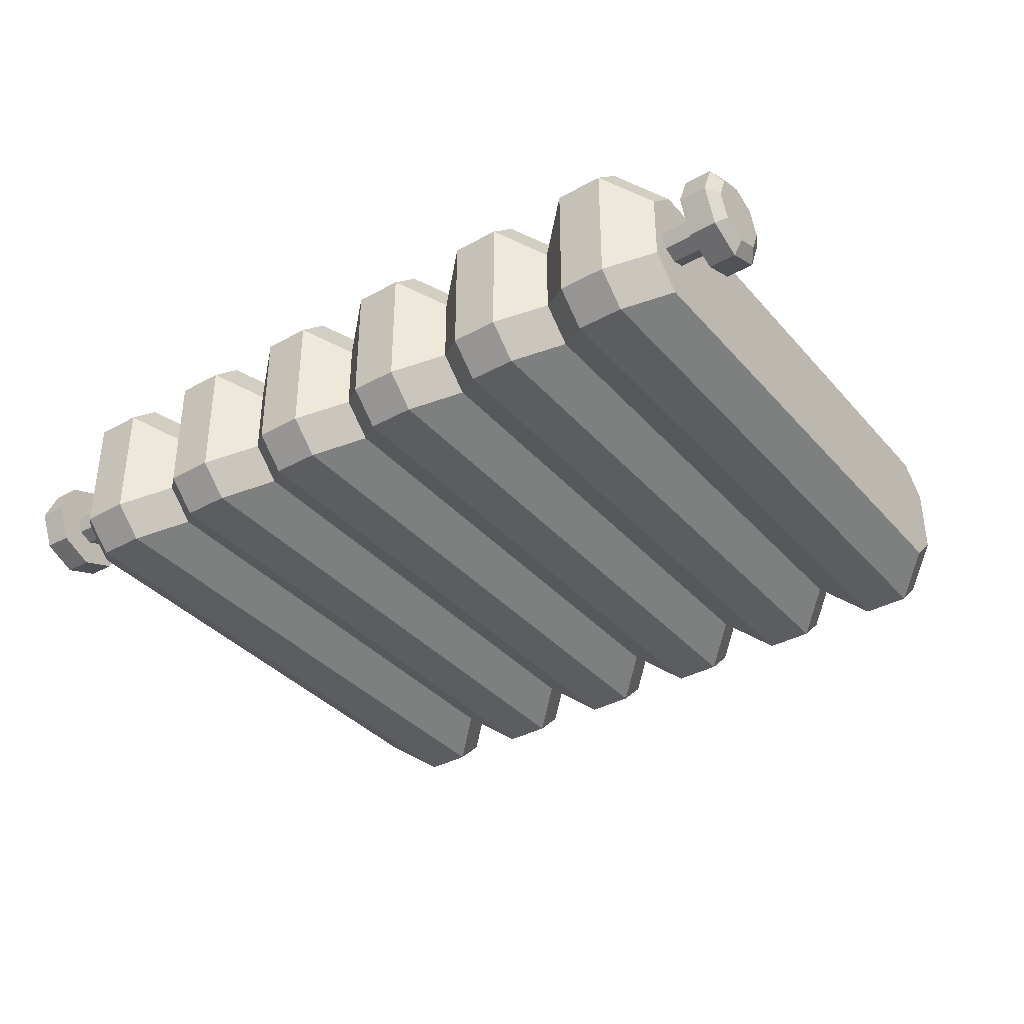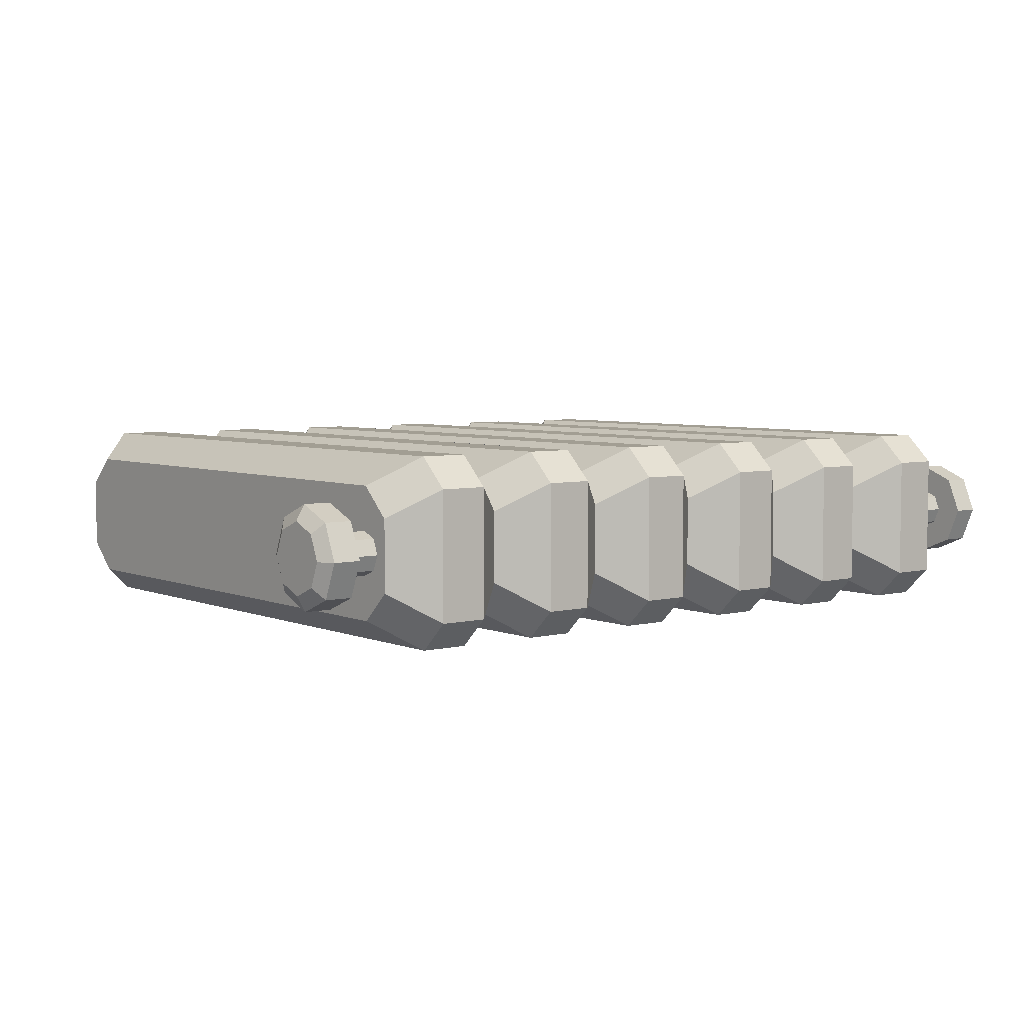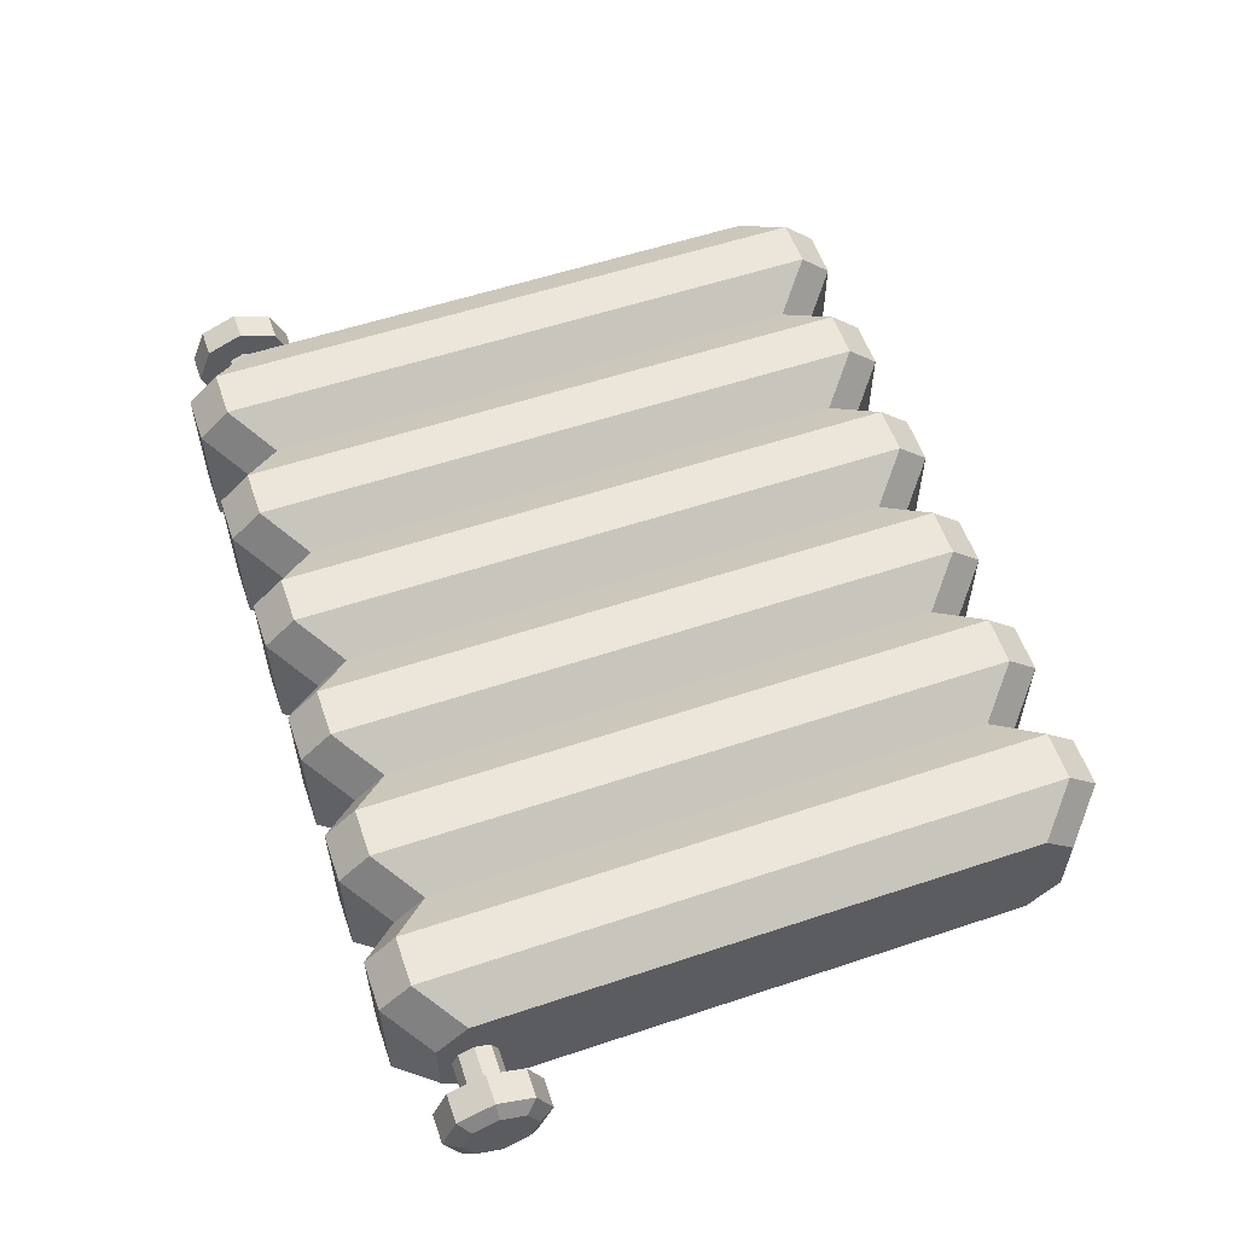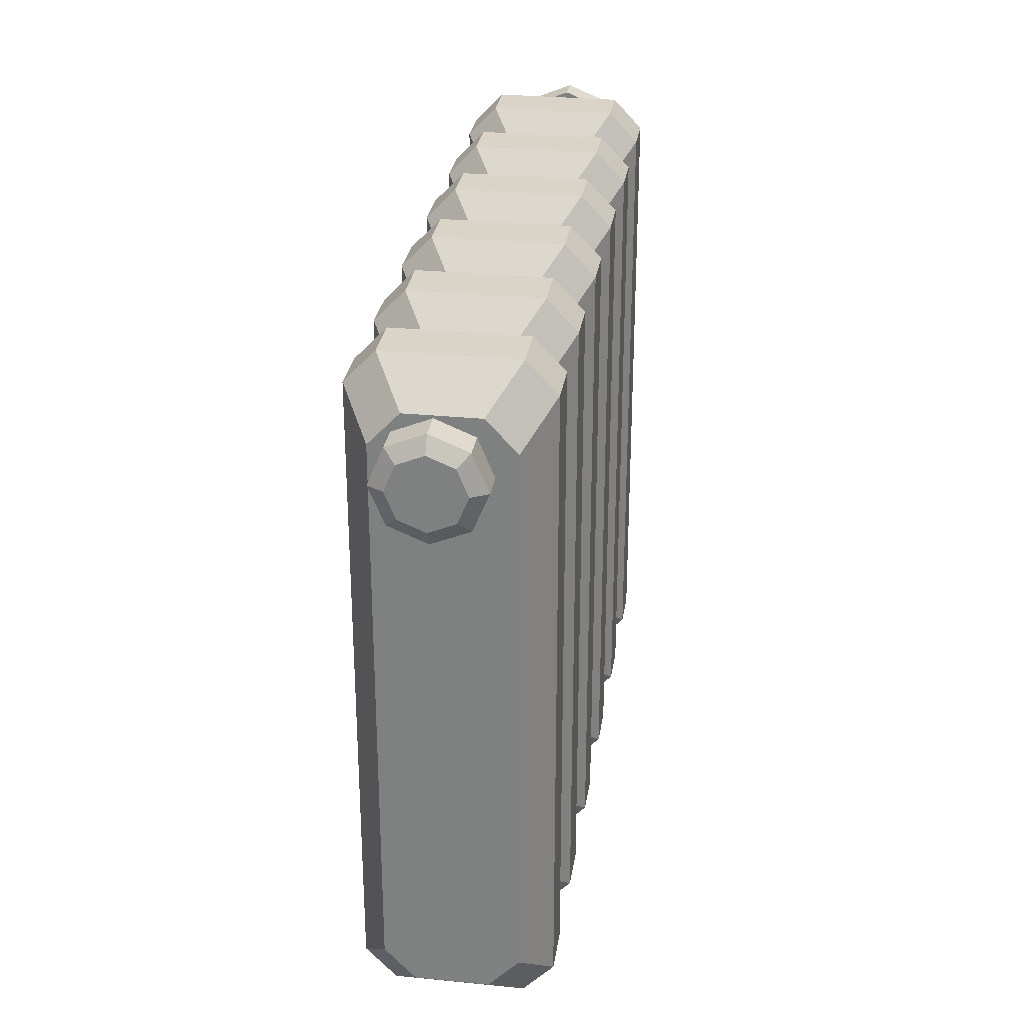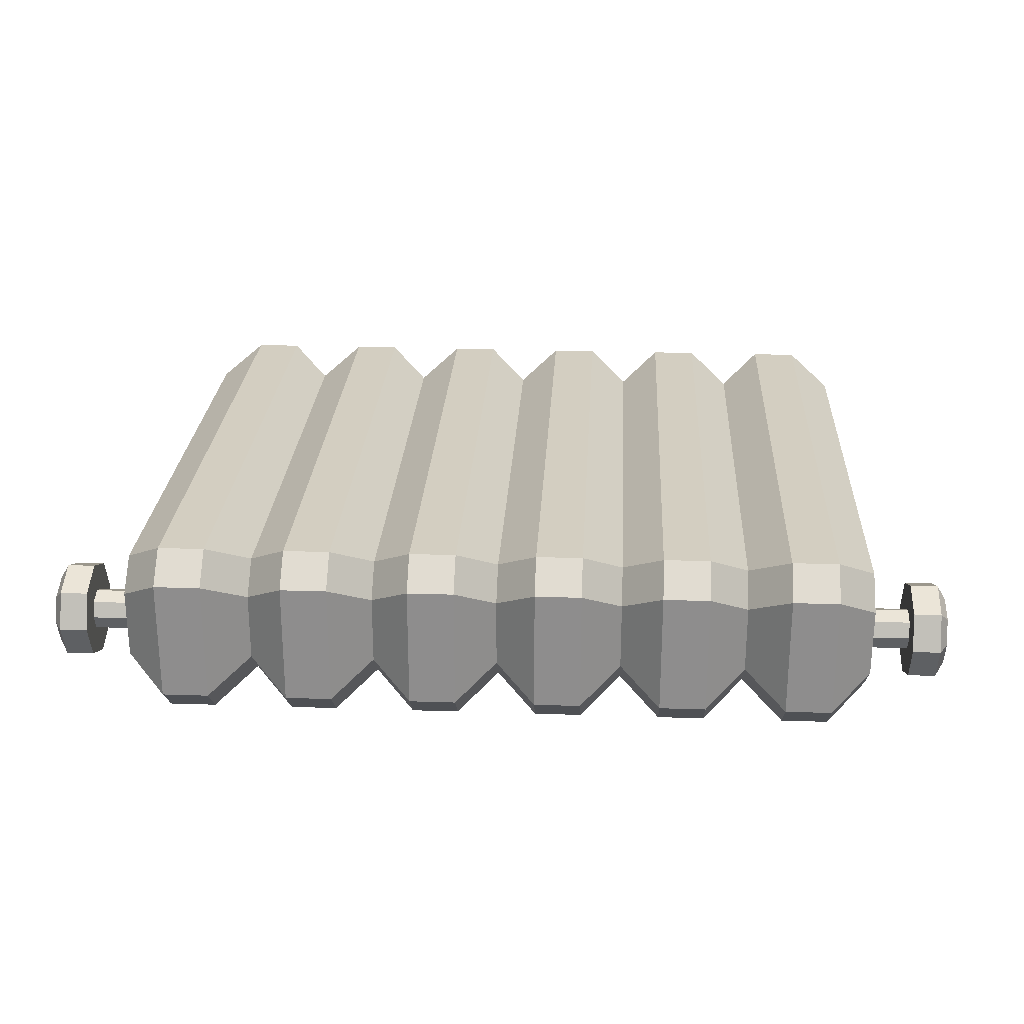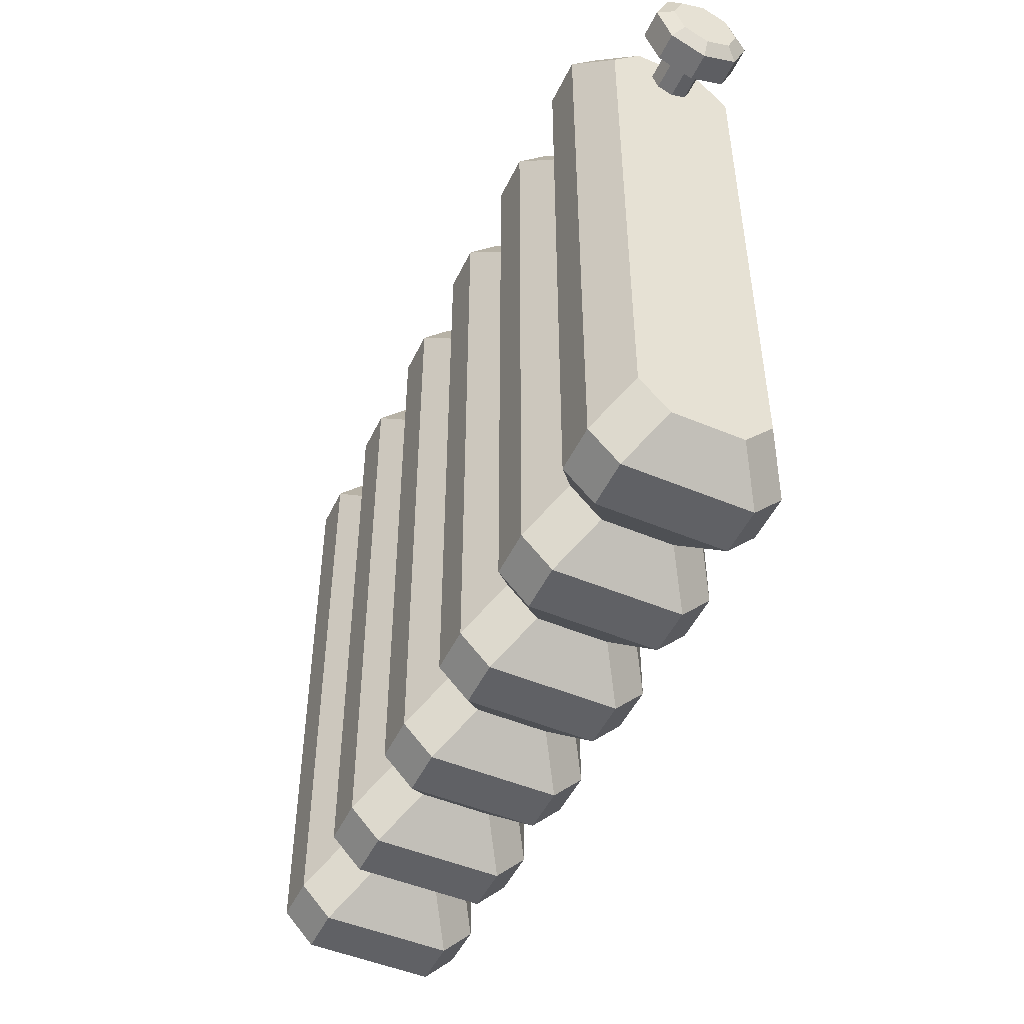
<metadata>
{"format":"obj","ext":"obj","renderer":"f3d","projection":"perspective","resolution":1024,"background":"white","views":[{"elev":-36.7,"azim":-144.4,"up":"+Z"},{"elev":5.0,"azim":141.7,"up":"+Z"},{"elev":57.2,"azim":-109.1,"up":"+Z"},{"elev":28.7,"azim":-81.5,"up":"+Y"},{"elev":24.9,"azim":-176.9,"up":"+Z"},{"elev":-49.3,"azim":65.1,"up":"+Y"}]}
</metadata>
<code>
o Radiator_small
v 2.019 0.9172 -0.1122
v 2.243 0.9172 -0.1122
v 2.019 0.8379 -0.07933
v 2.243 0.8379 -0.07933
v 2.019 0.805 -0
v 2.243 0.805 -0
v 2.019 0.8379 0.07933
v 2.243 0.8379 0.07933
v 2.019 0.9172 0.1122
v 2.243 0.9172 0.1122
v 2.019 0.9966 0.07933
v 2.243 0.9966 0.07933
v 2.019 1.029 -0
v 2.243 1.029 -0
v 2.019 0.9966 -0.07933
v 2.243 0.9966 -0.07933
v 2.243 0.7306 -0.1867
v 2.243 0.9172 -0.264
v 2.243 0.6533 -0
v 2.243 0.7306 0.1867
v 2.243 0.9172 0.264
v 2.243 1.104 0.1867
v 2.243 1.181 -0
v 2.243 1.104 -0.1867
v 2.435 0.7874 -0.1299
v 2.435 0.9172 -0.1836
v 2.435 0.7336 -0
v 2.435 0.7874 0.1299
v 2.435 0.9172 0.1836
v 2.435 1.047 0.1299
v 2.435 1.101 -0
v 2.435 1.047 -0.1299
v 2.389 0.7306 -0.1867
v 2.389 0.9172 -0.264
v 2.389 0.6533 -0
v 2.389 0.7306 0.1867
v 2.389 0.9172 0.264
v 2.389 1.104 0.1867
v 2.389 1.181 -0
v 2.389 1.104 -0.1867
v 2.039 -1.895 0.3383
v 2.039 -2.058 0.1844
v 2.039 1.093 0.1844
v 2.039 0.9297 0.3383
v 2.039 -2.058 -0.1844
v 2.039 -1.895 -0.3383
v 2.039 0.9297 -0.3383
v 2.039 1.093 -0.1844
v 1.36 -2.058 -0.1844
v 1.36 -1.895 -0.3383
v 0.6797 -2.058 -0.1844
v 0.6797 -1.895 -0.3383
v -8.9e-05 -2.058 -0.1844
v -8.9e-05 -1.895 -0.3383
v -0.6799 -2.058 -0.1844
v -0.6799 -1.895 -0.3383
v -1.36 -2.058 -0.1844
v -1.36 -1.895 -0.3383
v -2.04 -1.895 -0.3383
v -2.04 -2.058 -0.1844
v -2.04 1.093 -0.1844
v -2.04 0.9297 -0.3383
v -1.36 0.9297 -0.3383
v -1.36 1.093 -0.1844
v -0.6799 0.9297 -0.3383
v -0.6799 1.093 -0.1844
v -8.9e-05 0.9297 -0.3383
v -8.9e-05 1.093 -0.1844
v 0.6797 0.9297 -0.3383
v 0.6797 1.093 -0.1844
v 1.36 0.9297 -0.3383
v 1.36 1.093 -0.1844
v -2.04 -2.058 0.1844
v -2.04 -1.895 0.3383
v -1.36 -1.895 0.3383
v -1.36 -2.058 0.1844
v -0.6799 -1.895 0.3383
v -0.6799 -2.058 0.1844
v -8.9e-05 -1.895 0.3383
v -8.9e-05 -2.058 0.1844
v 0.6797 -1.895 0.3383
v 0.6797 -2.058 0.1844
v 1.36 -1.895 0.3383
v 1.36 -2.058 0.1844
v 1.36 0.9297 0.3383
v 1.36 1.093 0.1844
v 0.6797 0.9297 0.3383
v 0.6797 1.093 0.1844
v -8.9e-05 0.9297 0.3383
v -8.9e-05 1.093 0.1844
v -0.6799 0.9297 0.3383
v -0.6799 1.093 0.1844
v -1.36 0.9297 0.3383
v -1.36 1.093 0.1844
v -2.04 0.9297 0.3383
v -2.04 1.093 0.1844
v 1.575 -2.25 -0.3307
v 1.575 -2.087 -0.4844
v 1.824 -2.087 -0.4844
v 1.824 -2.25 -0.3307
v 0.895 -2.25 -0.3307
v 0.895 -2.087 -0.4844
v 1.144 -2.087 -0.4844
v 1.144 -2.25 -0.3307
v 0.2152 -2.25 -0.3307
v 0.2152 -2.087 -0.4844
v 0.4644 -2.087 -0.4844
v 0.4644 -2.25 -0.3307
v -0.4646 -2.25 -0.3307
v -0.4646 -2.087 -0.4844
v -0.2154 -2.087 -0.4844
v -0.2154 -2.25 -0.3307
v -1.144 -2.25 -0.3307
v -1.144 -2.087 -0.4844
v -0.8952 -2.087 -0.4844
v -0.8952 -2.25 -0.3307
v -1.824 -2.25 -0.3307
v -1.824 -2.087 -0.4844
v -1.575 -2.087 -0.4844
v -1.575 -2.25 -0.3307
v -1.575 1.284 -0.3307
v -1.575 1.122 -0.4844
v -1.824 1.122 -0.4844
v -1.824 1.284 -0.3307
v -0.8952 1.284 -0.3307
v -0.8952 1.122 -0.4844
v -1.144 1.122 -0.4844
v -1.144 1.284 -0.3307
v -0.2154 1.284 -0.3307
v -0.2154 1.122 -0.4844
v -0.4646 1.122 -0.4844
v -0.4646 1.284 -0.3307
v 0.4644 1.284 -0.3307
v 0.4644 1.122 -0.4844
v 0.2152 1.122 -0.4844
v 0.2152 1.284 -0.3307
v 1.144 1.284 -0.3307
v 1.144 1.122 -0.4844
v 0.895 1.122 -0.4844
v 0.895 1.284 -0.3307
v 1.824 1.284 -0.3307
v 1.824 1.122 -0.4844
v 1.575 1.122 -0.4844
v 1.575 1.284 -0.3307
v -1.575 -2.25 0.3307
v -1.575 -2.087 0.4844
v -1.824 -2.087 0.4844
v -1.824 -2.25 0.3307
v -0.8952 -2.25 0.3307
v -0.8952 -2.087 0.4844
v -1.144 -2.087 0.4844
v -1.144 -2.25 0.3307
v -0.2154 -2.25 0.3307
v -0.2154 -2.087 0.4844
v -0.4646 -2.087 0.4844
v -0.4646 -2.25 0.3307
v 0.4644 -2.25 0.3307
v 0.4644 -2.087 0.4844
v 0.2152 -2.087 0.4844
v 0.2152 -2.25 0.3307
v 1.144 -2.25 0.3307
v 1.144 -2.087 0.4844
v 0.895 -2.087 0.4844
v 0.895 -2.25 0.3307
v 1.824 -2.25 0.3307
v 1.824 -2.087 0.4844
v 1.575 -2.087 0.4844
v 1.575 -2.25 0.3307
v 1.575 1.284 0.3307
v 1.575 1.122 0.4844
v 1.824 1.122 0.4844
v 1.824 1.284 0.3307
v 0.895 1.284 0.3307
v 0.895 1.122 0.4844
v 1.144 1.122 0.4844
v 1.144 1.284 0.3307
v 0.2152 1.284 0.3307
v 0.2152 1.122 0.4844
v 0.4644 1.122 0.4844
v 0.4644 1.284 0.3307
v -0.4646 1.284 0.3307
v -0.4646 1.122 0.4844
v -0.2154 1.122 0.4844
v -0.2154 1.284 0.3307
v -1.144 1.284 0.3307
v -1.144 1.122 0.4844
v -0.8952 1.122 0.4844
v -0.8952 1.284 0.3307
v -1.824 1.284 0.3307
v -1.824 1.122 0.4844
v -1.575 1.122 0.4844
v -1.575 1.284 0.3307
v -2.018 0.9172 0.1122
v -2.243 0.9172 0.1122
v -2.018 0.8379 0.07933
v -2.243 0.8379 0.07933
v -2.018 0.805 -0
v -2.243 0.805 -0
v -2.018 0.8379 -0.07933
v -2.243 0.8379 -0.07933
v -2.018 0.9172 -0.1122
v -2.243 0.9172 -0.1122
v -2.018 0.9966 -0.07933
v -2.243 0.9966 -0.07933
v -2.018 1.029 -0
v -2.243 1.029 -0
v -2.018 0.9966 0.07933
v -2.243 0.9966 0.07933
v -2.243 0.7306 0.1867
v -2.243 0.9172 0.264
v -2.243 0.6533 -0
v -2.243 0.7306 -0.1867
v -2.243 0.9172 -0.264
v -2.243 1.104 -0.1867
v -2.243 1.181 -0
v -2.243 1.104 0.1867
v -2.435 0.7874 0.1299
v -2.435 0.9172 0.1836
v -2.435 0.7336 -0
v -2.435 0.7874 -0.1299
v -2.435 0.9172 -0.1836
v -2.435 1.047 -0.1299
v -2.435 1.101 -0
v -2.435 1.047 0.1299
v -2.389 0.7306 0.1867
v -2.389 0.9172 0.264
v -2.389 0.6533 -0
v -2.389 0.7306 -0.1867
v -2.389 0.9172 -0.264
v -2.389 1.104 -0.1867
v -2.389 1.181 -0
v -2.389 1.104 0.1867
f 1 2 4 3
f 3 4 6 5
f 5 6 8 7
f 7 8 10 9
f 9 10 12 11
f 11 12 14 13
f 10 8 20 21
f 13 14 16 15
f 15 16 2 1
f 1 3 5 7 9 11 13 15
f 17 18 34 33
f 16 14 23 24
f 6 4 17 19
f 12 10 21 22
f 2 16 24 18
f 4 2 18 17
f 8 6 19 20
f 14 12 22 23
f 25 26 32 31 30 29 28 27
f 18 24 40 34
f 23 22 38 39
f 21 20 36 37
f 19 17 33 35
f 24 23 39 40
f 22 21 37 38
f 20 19 35 36
f 26 25 33 34
f 25 27 35 33
f 27 28 36 35
f 28 29 37 36
f 29 30 38 37
f 30 31 39 38
f 31 32 40 39
f 32 26 34 40
f 104 49 84 161
f 41 44 171 166
f 51 101 164 82
f 147 190 95 74
f 75 93 191 146
f 99 142 47 46
f 144 72 86 169
f 72 137 176 86
f 140 70 88 173
f 70 133 180 88
f 136 68 90 177
f 68 129 184 90
f 132 66 92 181
f 66 125 188 92
f 128 64 94 185
f 64 121 192 94
f 60 117 148 73
f 120 57 76 145
f 73 74 95 96 61 62 59 60
f 116 55 78 149
f 57 113 152 76
f 112 53 80 153
f 55 109 156 78
f 108 51 82 157
f 53 105 160 80
f 49 97 168 84
f 142 99 98 143
f 48 141 172 43
f 167 170 85 83
f 83 85 175 162
f 163 174 87 81
f 81 87 179 158
f 159 178 89 79
f 79 89 183 154
f 155 182 91 77
f 77 91 187 150
f 151 186 93 75
f 124 61 96 189
f 58 63 127 114
f 119 122 63 58
f 56 65 131 110
f 115 126 65 56
f 54 67 135 106
f 111 130 67 54
f 52 69 139 102
f 107 134 69 52
f 50 71 143 98
f 103 138 71 50
f 59 62 123 118
f 190 147 146 191
f 144 169 172 141
f 140 173 176 137
f 136 177 180 133
f 132 181 184 129
f 128 185 188 125
f 124 189 192 121
f 122 119 118 123
f 126 115 114 127
f 130 111 110 131
f 134 107 106 135
f 138 103 102 139
f 170 167 166 171
f 174 163 162 175
f 178 159 158 179
f 182 155 154 183
f 186 151 150 187
f 120 145 148 117
f 116 149 152 113
f 112 153 156 109
f 108 157 160 105
f 104 161 164 101
f 100 165 168 97
f 45 46 47 48 43 44 41 42
f 142 143 144 141
f 170 171 172 169
f 138 139 140 137
f 174 175 176 173
f 134 135 136 133
f 178 179 180 177
f 130 131 132 129
f 182 183 184 181
f 126 127 128 125
f 186 187 188 185
f 122 123 124 121
f 190 191 192 189
f 118 119 120 117
f 146 147 148 145
f 114 115 116 113
f 150 151 152 149
f 110 111 112 109
f 154 155 156 153
f 106 107 108 105
f 158 159 160 157
f 102 103 104 101
f 162 163 164 161
f 98 99 100 97
f 166 167 168 165
f 99 46 45 100
f 41 166 165 42
f 97 49 50 98
f 72 144 143 71
f 167 83 84 168
f 141 48 47 142
f 49 104 103 50
f 137 72 71 138
f 83 162 161 84
f 101 51 52 102
f 70 140 139 69
f 163 81 82 164
f 51 108 107 52
f 133 70 69 134
f 81 158 157 82
f 105 53 54 106
f 68 136 135 67
f 159 79 80 160
f 53 112 111 54
f 129 68 67 130
f 79 154 153 80
f 109 55 56 110
f 66 132 131 65
f 155 77 78 156
f 55 116 115 56
f 125 66 65 126
f 77 150 149 78
f 113 57 58 114
f 64 128 127 63
f 151 75 76 152
f 57 120 119 58
f 121 64 63 122
f 75 146 145 76
f 117 60 59 118
f 61 124 123 62
f 147 74 73 148
f 95 190 189 96
f 191 93 94 192
f 93 186 185 94
f 187 91 92 188
f 91 182 181 92
f 183 89 90 184
f 89 178 177 90
f 179 87 88 180
f 87 174 173 88
f 175 85 86 176
f 171 44 43 172
f 85 170 169 86
f 100 45 42 165
f 193 194 196 195
f 195 196 198 197
f 197 198 200 199
f 199 200 202 201
f 201 202 204 203
f 203 204 206 205
f 202 200 212 213
f 205 206 208 207
f 207 208 194 193
f 193 195 197 199 201 203 205 207
f 209 210 226 225
f 208 206 215 216
f 198 196 209 211
f 204 202 213 214
f 194 208 216 210
f 196 194 210 209
f 200 198 211 212
f 206 204 214 215
f 217 218 224 223 222 221 220 219
f 210 216 232 226
f 215 214 230 231
f 213 212 228 229
f 211 209 225 227
f 216 215 231 232
f 214 213 229 230
f 212 211 227 228
f 218 217 225 226
f 217 219 227 225
f 219 220 228 227
f 220 221 229 228
f 221 222 230 229
f 222 223 231 230
f 223 224 232 231
f 224 218 226 232

</code>
